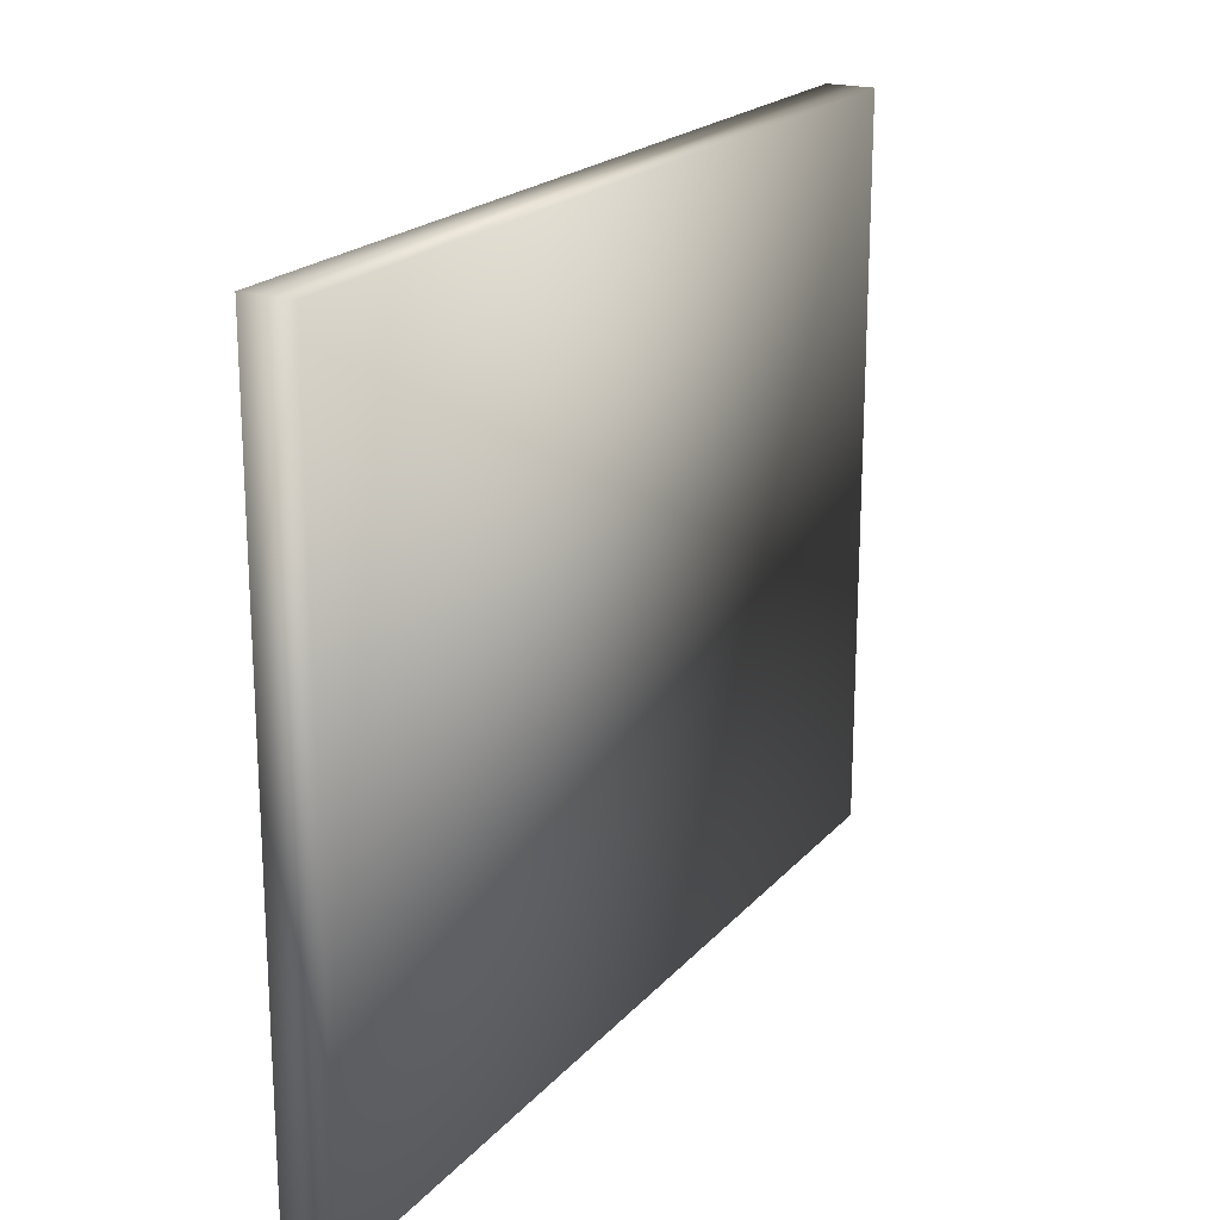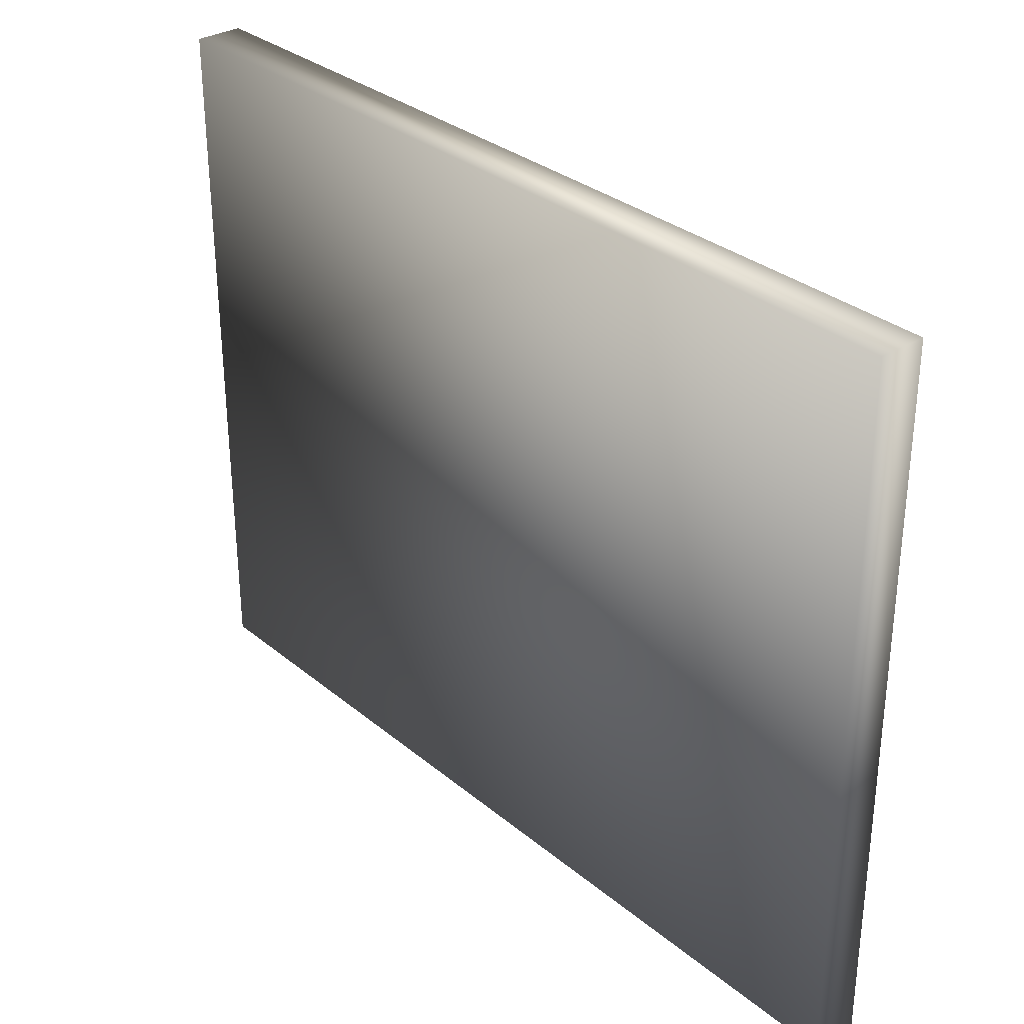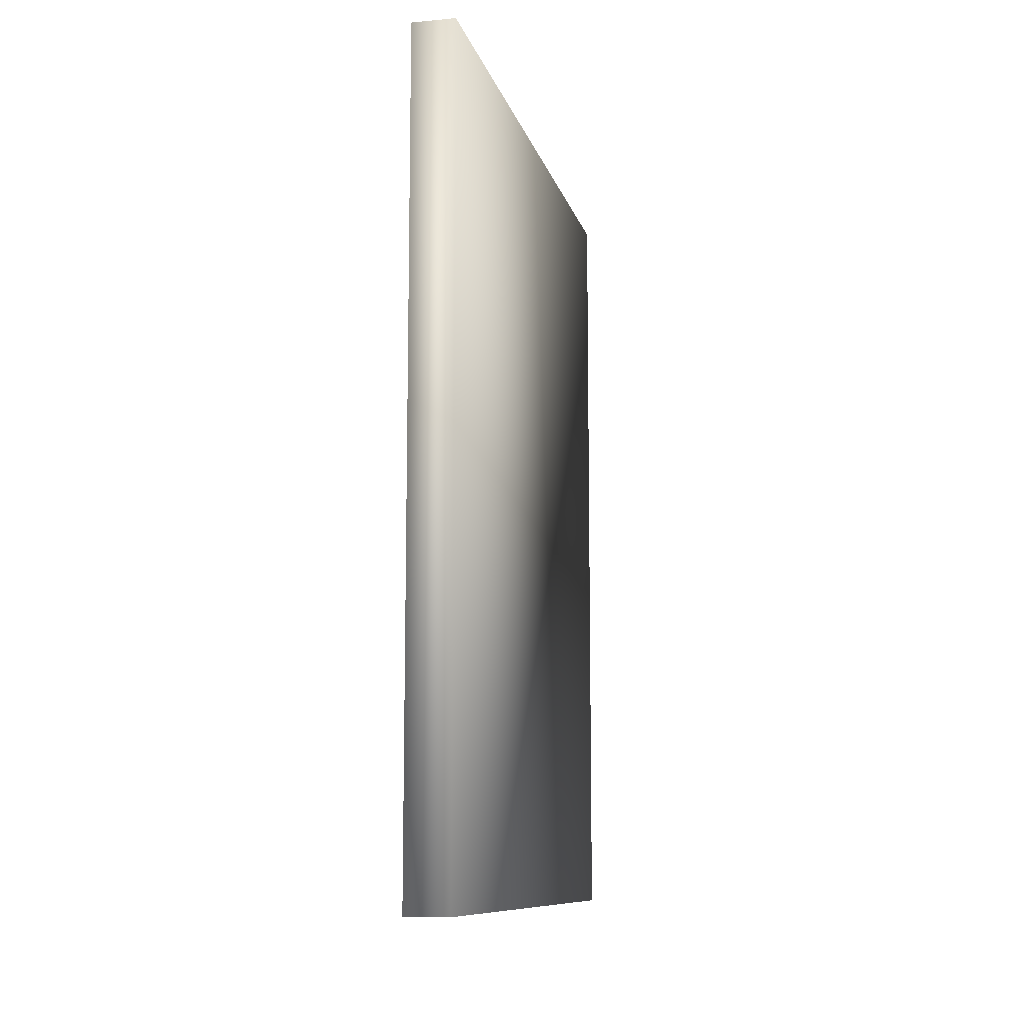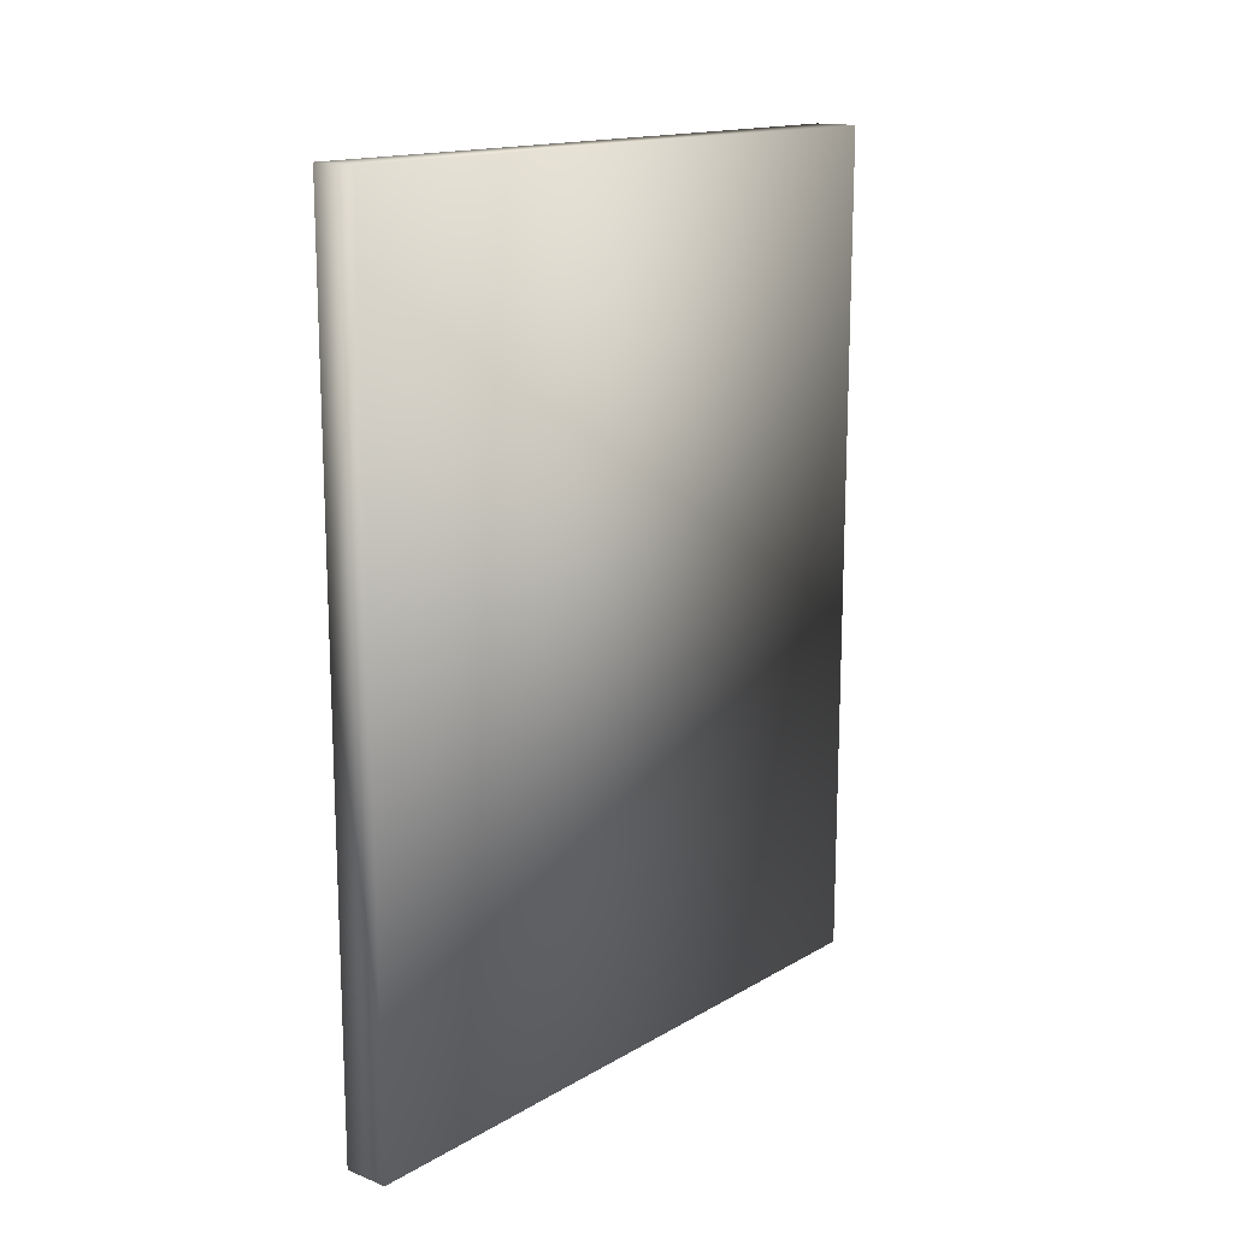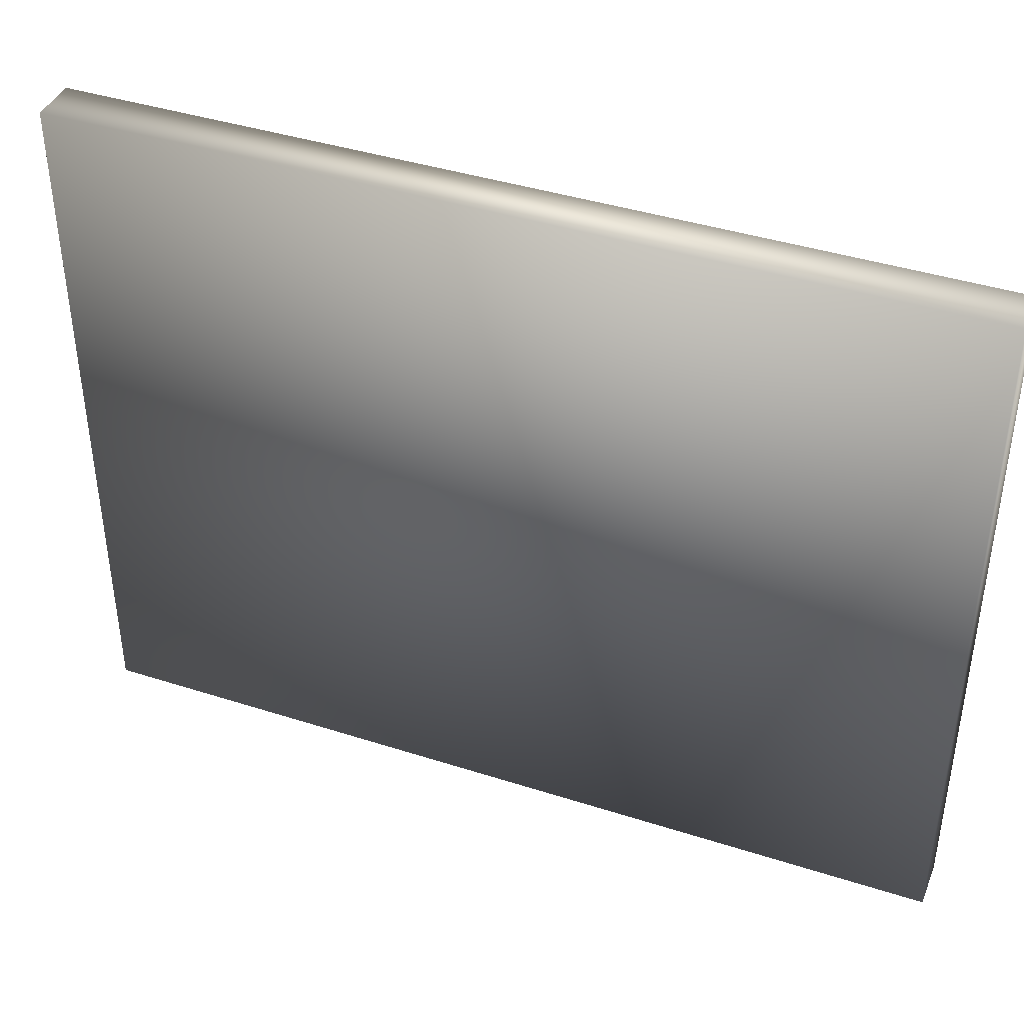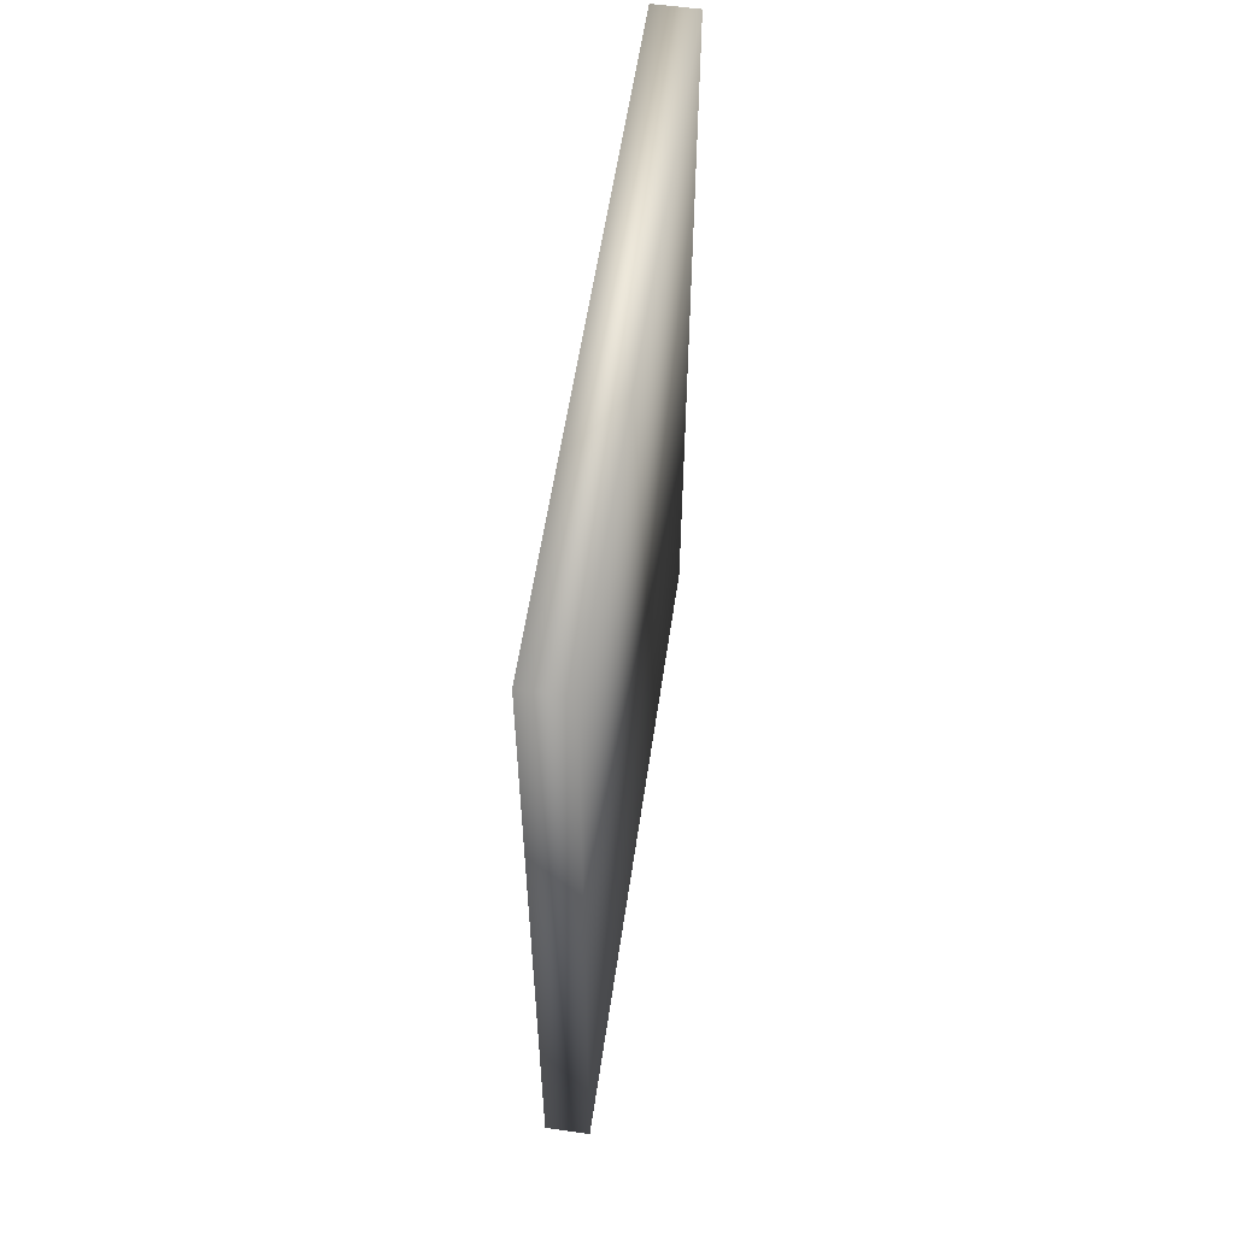
<metadata>
{"format":"obj","ext":"obj","renderer":"f3d","projection":"perspective","resolution":1024,"background":"white","views":[{"elev":20.2,"azim":28.6,"up":"+Z"},{"elev":31.6,"azim":139.1,"up":"+Z"},{"elev":-10.2,"azim":13.1,"up":"+Y"},{"elev":15.3,"azim":39.5,"up":"+Y"},{"elev":41.0,"azim":111.4,"up":"+Z"},{"elev":57.5,"azim":-171.6,"up":"+Y"}]}
</metadata>
<code>
v 0.71 0.4 1.04
v 0.73 0.02 1.04
v 0.73 0.4 1.04
v 0.71 0.02 1.04
v 0.71 0.02 0.74
v 0.73 0.4 0.74
v 0.73 0.02 0.74
v 0.71 0.4 0.74
f 1 2 3
f 2 1 4
f 5 6 7
f 6 5 8
f 5 2 4
f 2 5 7
f 2 6 3
f 6 2 7
f 6 1 3
f 1 6 8
f 5 1 8
f 1 5 4

</code>
